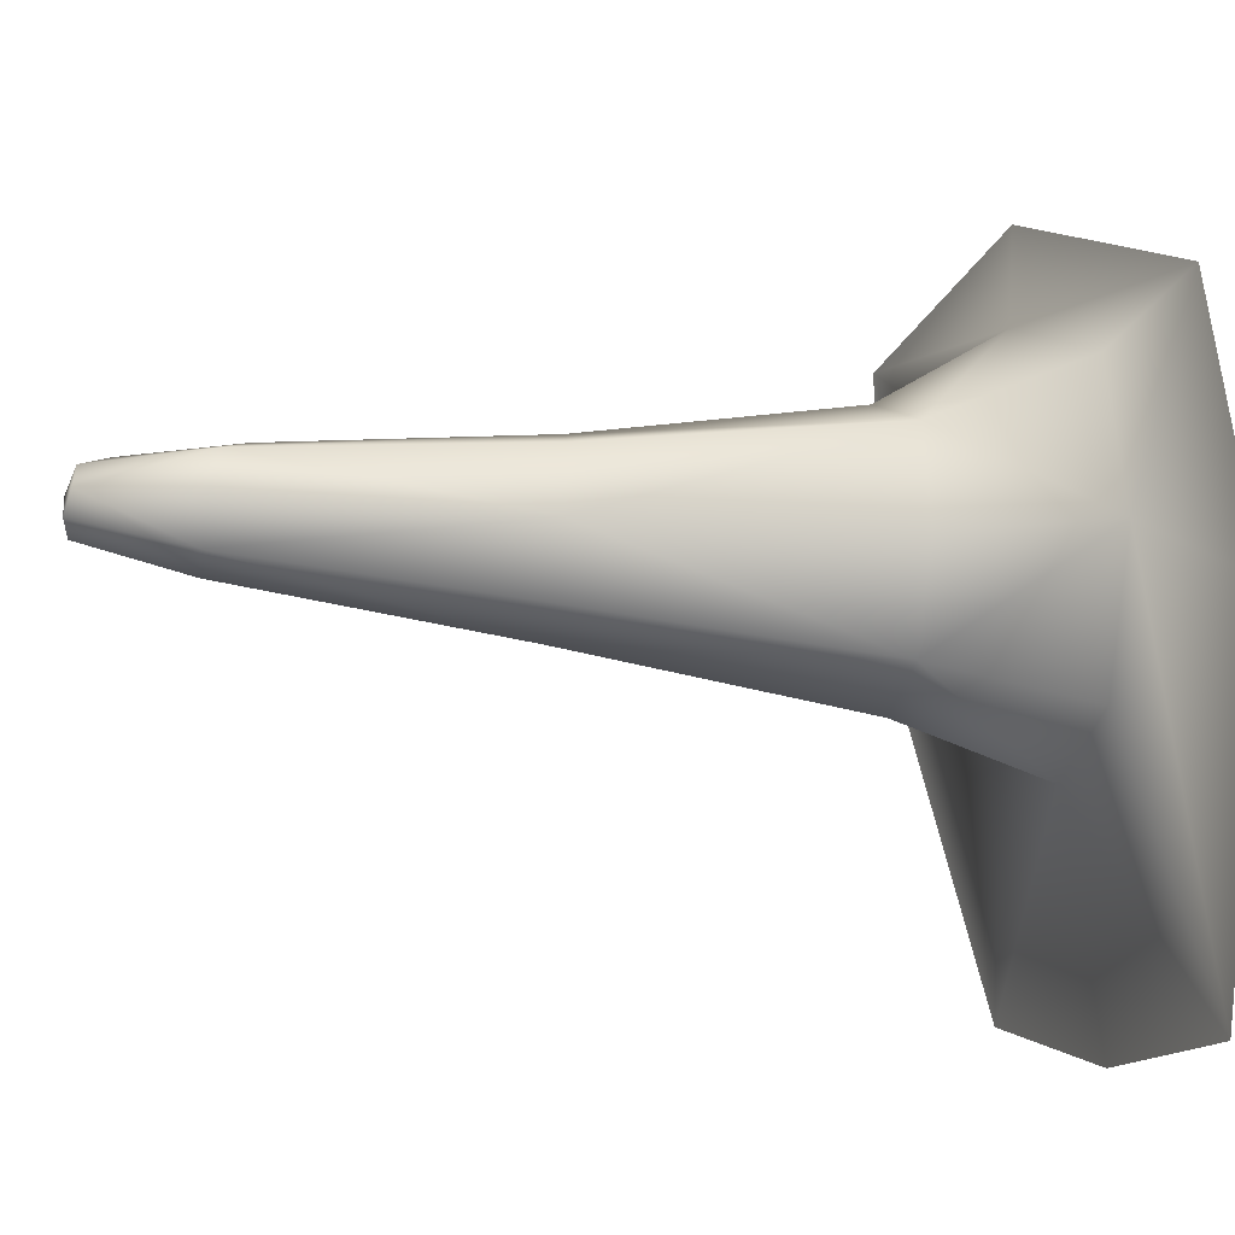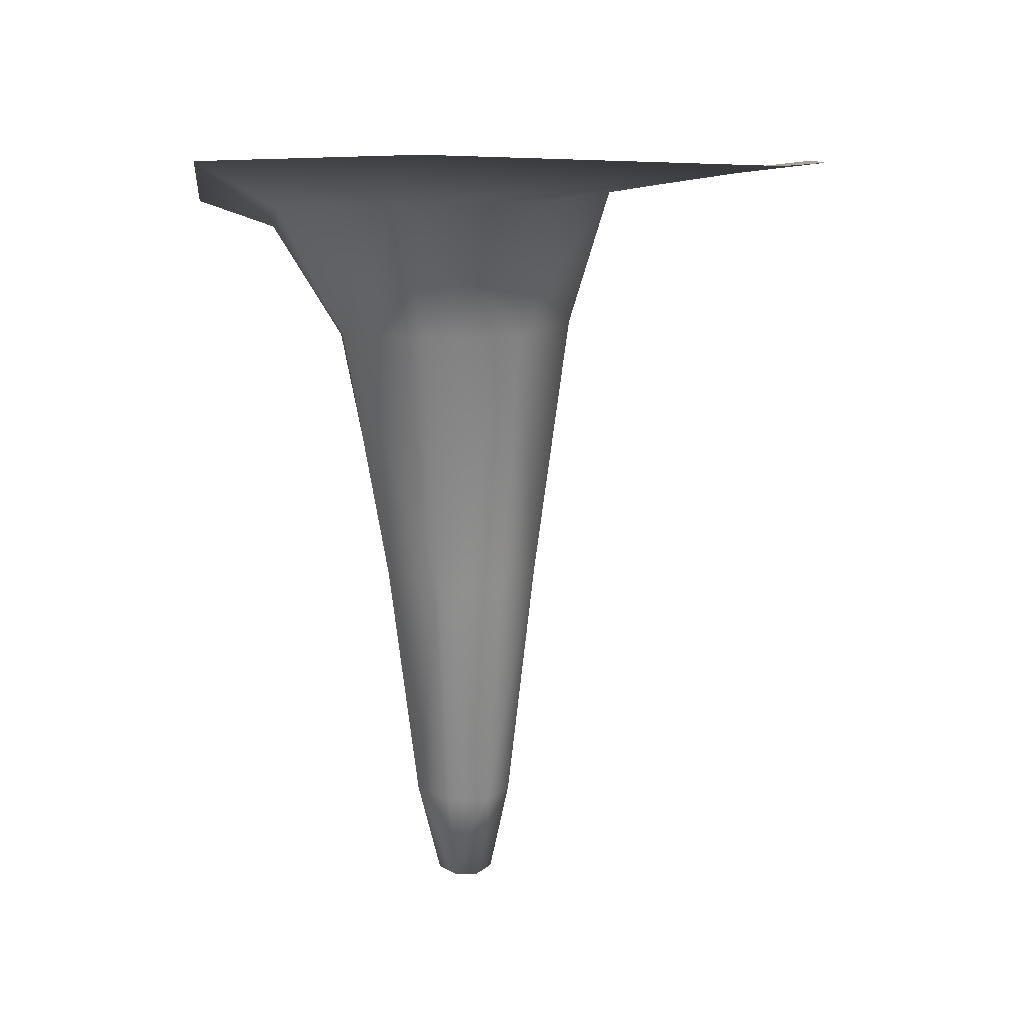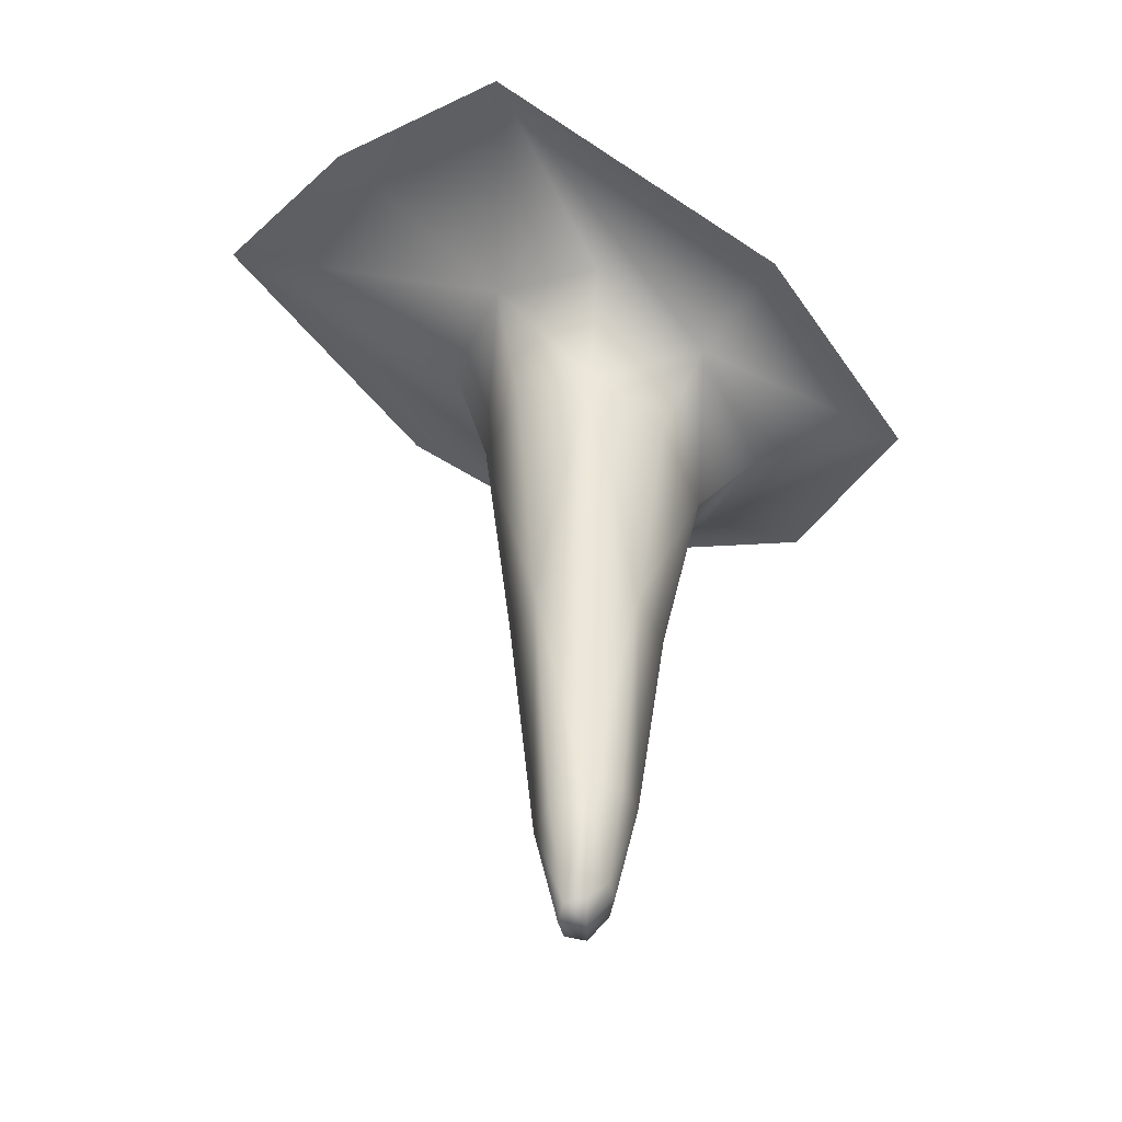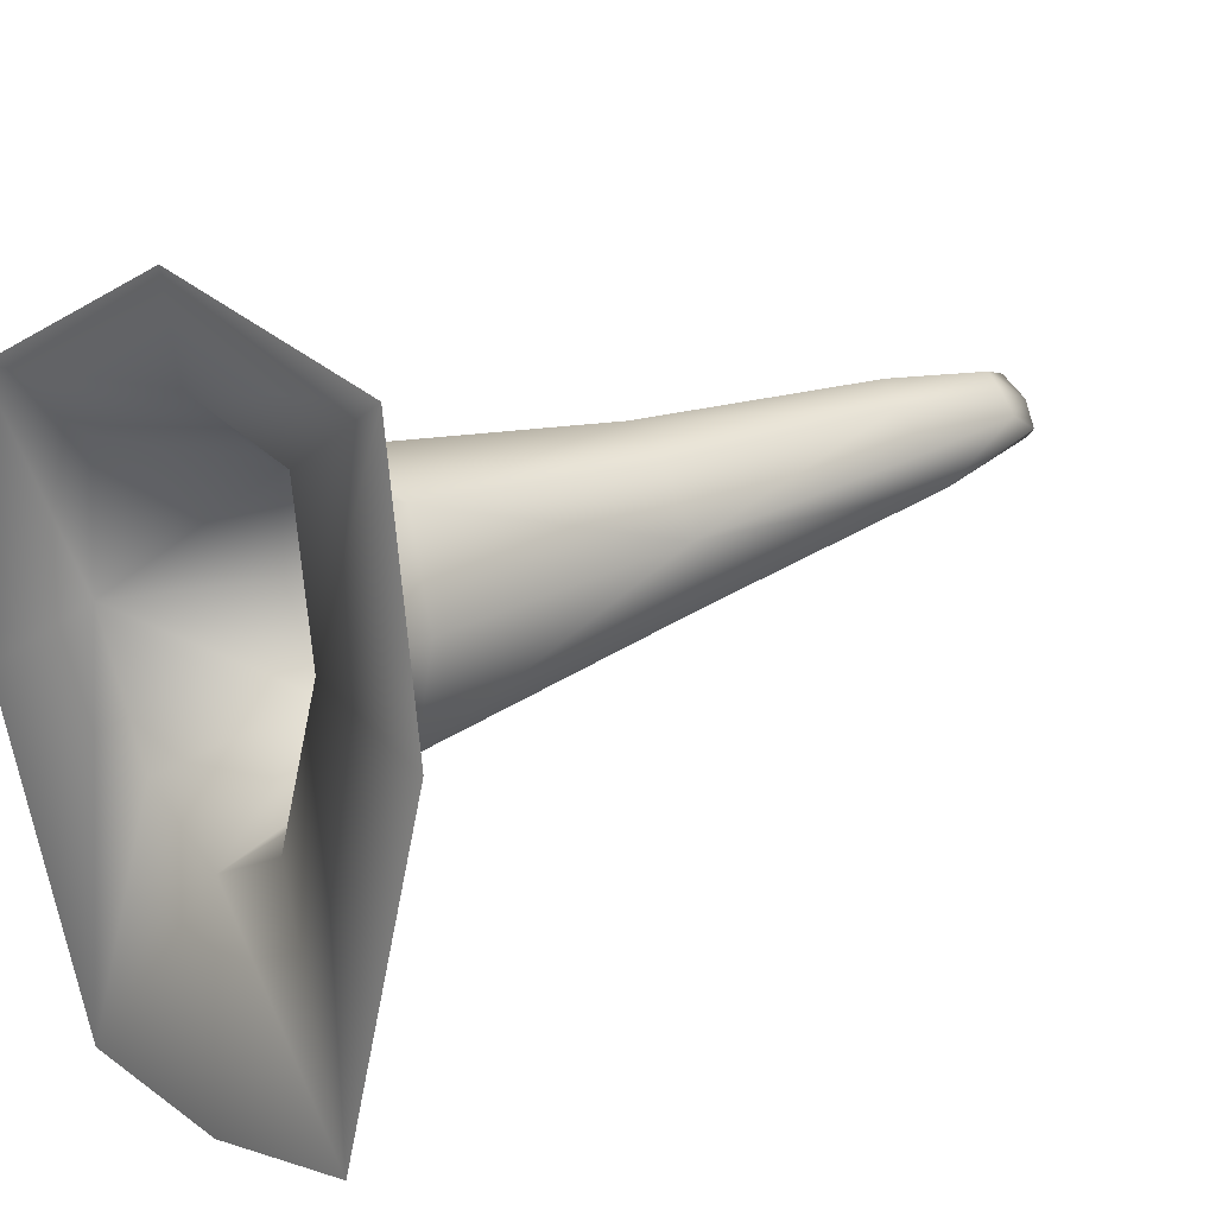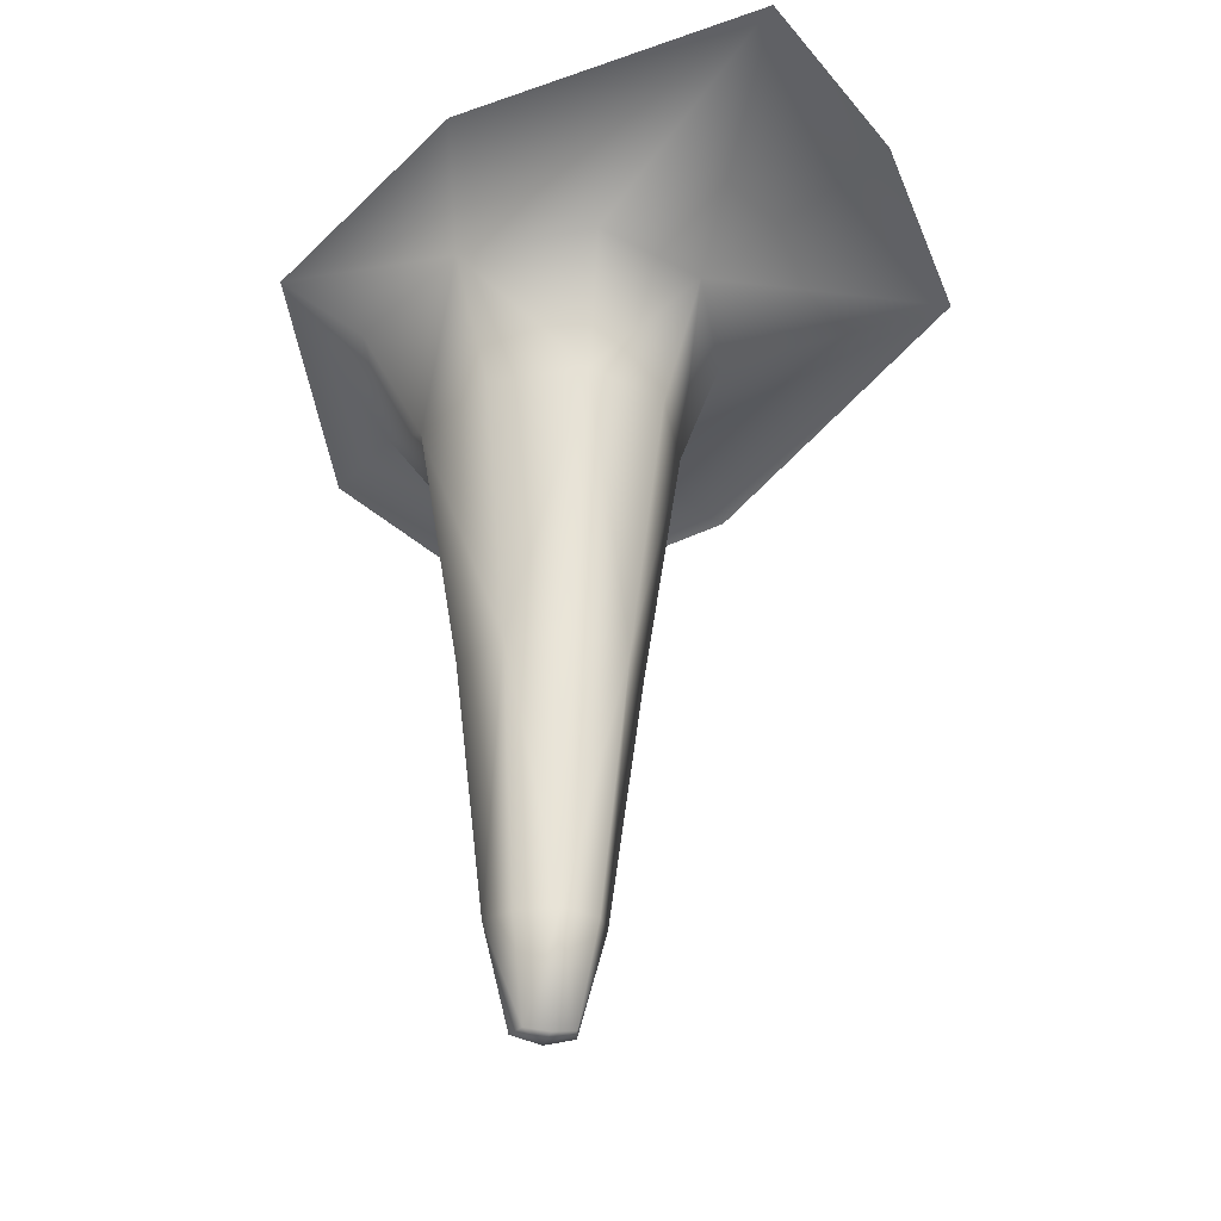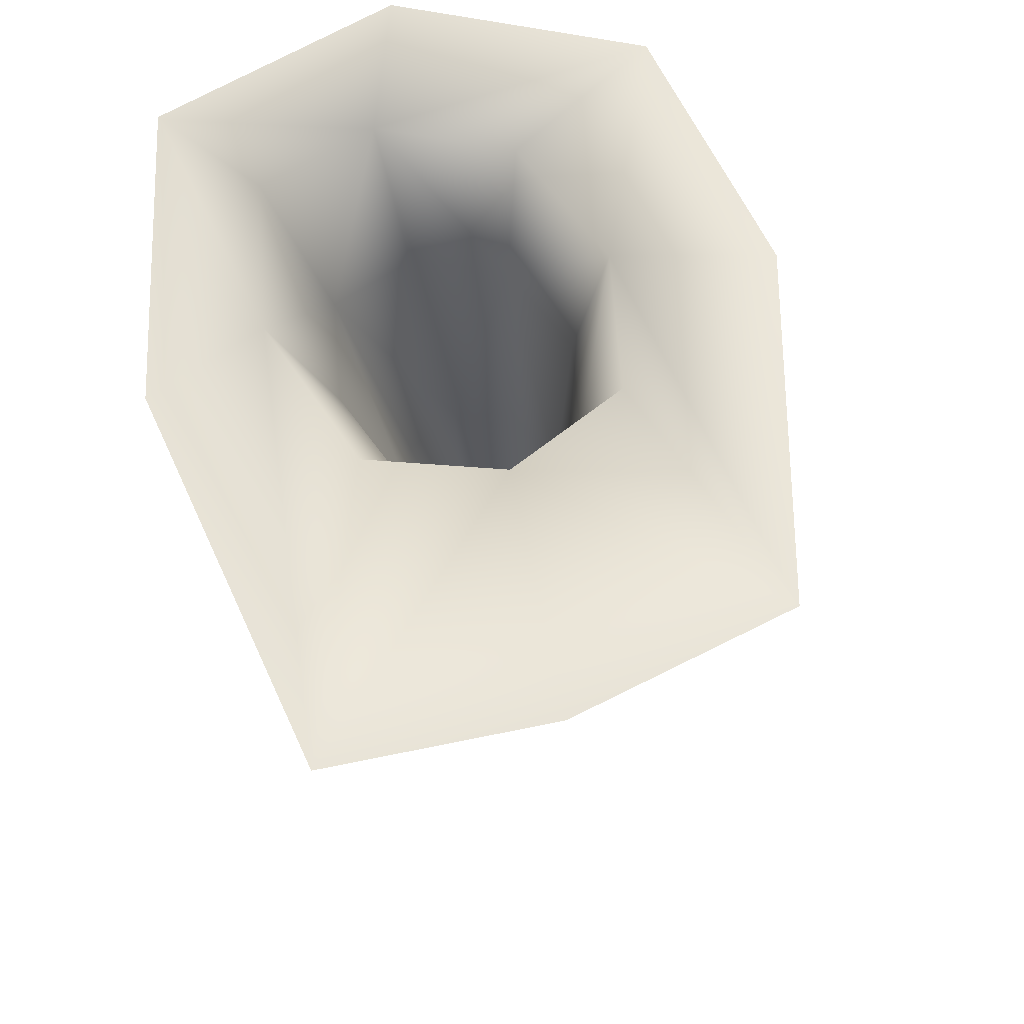
<metadata>
{"format":"obj","ext":"obj","renderer":"f3d","projection":"perspective","resolution":1024,"background":"white","views":[{"elev":-27.5,"azim":79.8,"up":"+Z"},{"elev":18.8,"azim":122.0,"up":"+Y"},{"elev":-49.6,"azim":-119.6,"up":"+Y"},{"elev":34.8,"azim":-120.1,"up":"+Z"},{"elev":-35.3,"azim":140.1,"up":"+Y"},{"elev":-20.4,"azim":-174.5,"up":"+Z"}]}
</metadata>
<code>
g Ps-MainStalag85
v 1103 -730.6 -5621
v 1110 -732.1 -5626
v 1112 -758.4 -5622
v 1109 -757.8 -5617
v 1120 -732.4 -5625
v 1118 -759.6 -5620
v 1115 -759.8 -5614
v 1115 -759.8 -5614
v 1113 -750.7 -5607
v 1108 -751.3 -5612
v 1109 -757.8 -5617
v 1110 -721.6 -5602
v 1104 -724.7 -5610
v 1120 -732.4 -5625
v 1127 -732.1 -5617
v 1122 -758.4 -5615
v 1118 -759.6 -5620
v 1127 -730.5 -5606
v 1122 -757.8 -5610
v 1120 -724.6 -5600
v 1118 -751.3 -5606
v 1039 -551.4 -5683
v 1086 -543.1 -5708
v 1098 -553.3 -5651
v 1074 -557.7 -5632
v 1134 -535.8 -5719
v 1129 -552.4 -5648
v 1125 -590.1 -5639
v 1102 -590.4 -5641
v 1085 -592.4 -5628
v 1088 -597.7 -5604
v 1077 -568.5 -5596
v 1103 -601.1 -5583
v 1098 -575.3 -5565
v 1069 -580.5 -5536
v 1041 -572 -5596
v 1134 -535.8 -5719
v 1171 -535 -5640
v 1150 -552.5 -5617
v 1129 -552.4 -5648
v 1173 -542.4 -5571
v 1153 -556.6 -5581
v 1142 -591.7 -5594
v 1140 -589.9 -5618
v 1125 -590.1 -5639
v 1126 -564.1 -5532
v 1130 -567.8 -5562
v 1125 -597.2 -5581
v 1095 -662.7 -5625
v 1097 -661.6 -5608
v 1107 -660.8 -5594
v 1122 -661.4 -5593
v 1134 -662.4 -5602
v 1132 -662.8 -5618
v 1122 -663 -5632
v 1106 -663.1 -5633
v 1122 -663 -5632
f 39 38 41
f 38 39 37
f 40 37 39
f 39 45 40
f 45 39 44
f 44 54 45
f 54 44 43
f 39 43 44
f 43 39 42
f 41 42 39
f 42 41 47
f 46 47 41
f 47 46 35
f 47 43 42
f 43 47 48
f 54 18 15
f 18 54 53
f 43 53 54
f 53 43 52
f 48 52 43
f 52 48 33
f 47 33 48
f 33 47 34
f 35 34 47
f 34 35 32
f 36 32 35
f 32 36 22
f 52 18 53
f 18 52 20
f 32 33 34
f 33 32 31
f 20 21 18
f 21 20 12
f 52 12 20
f 12 52 51
f 33 51 52
f 51 33 50
f 31 50 33
f 50 31 30
f 32 30 31
f 30 32 25
f 22 25 32
f 25 22 24
f 23 24 22
f 24 23 26
f 12 51 50
f 30 25 24
f 12 9 21
f 26 27 24
f 30 49 50
f 24 29 30
f 29 24 28
f 27 28 24
f 56 28 57
f 28 56 29
f 54 55 45
f 55 54 14
f 15 14 54
f 14 15 16
f 18 16 15
f 16 18 19
f 21 19 18
f 19 21 8
f 9 8 21
f 8 9 10
f 12 10 9
f 10 12 13
f 50 13 12
f 13 50 1
f 49 1 50
f 1 49 56
f 30 56 49
f 56 30 29
f 13 1 10
f 11 10 1
f 10 11 8
f 19 8 16
f 17 16 8
f 16 17 14
f 7 4 3
f 1 3 4
f 3 1 2
f 56 2 1
f 2 56 5
f 57 5 56
f 2 5 3
f 6 3 5
f 3 6 7

</code>
